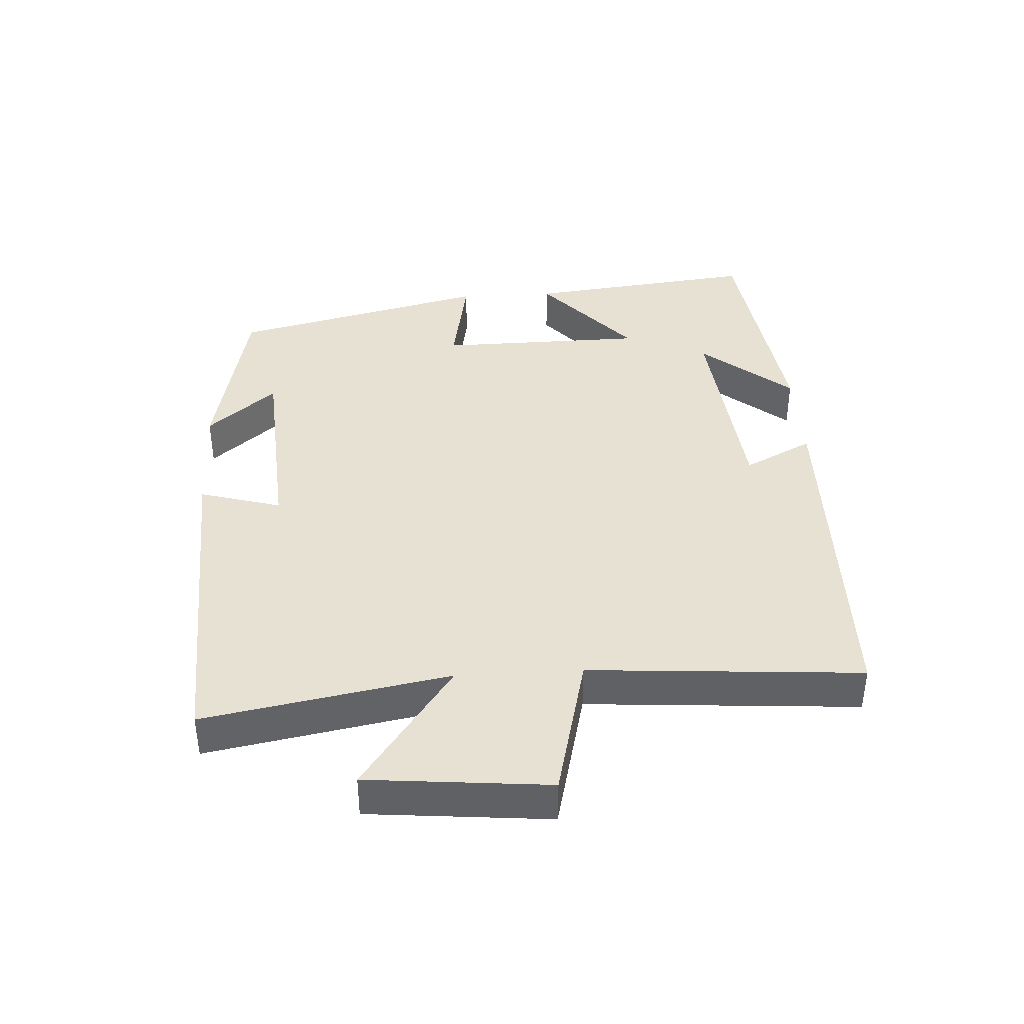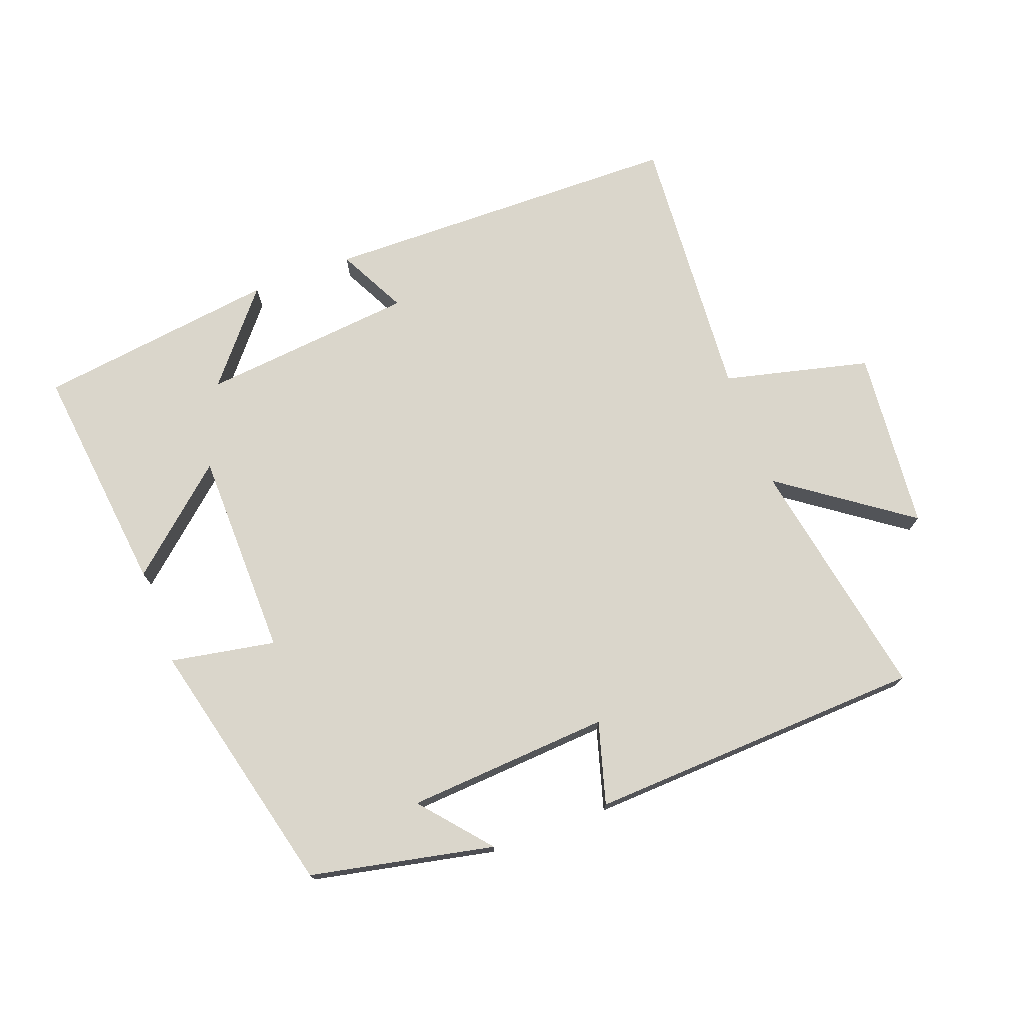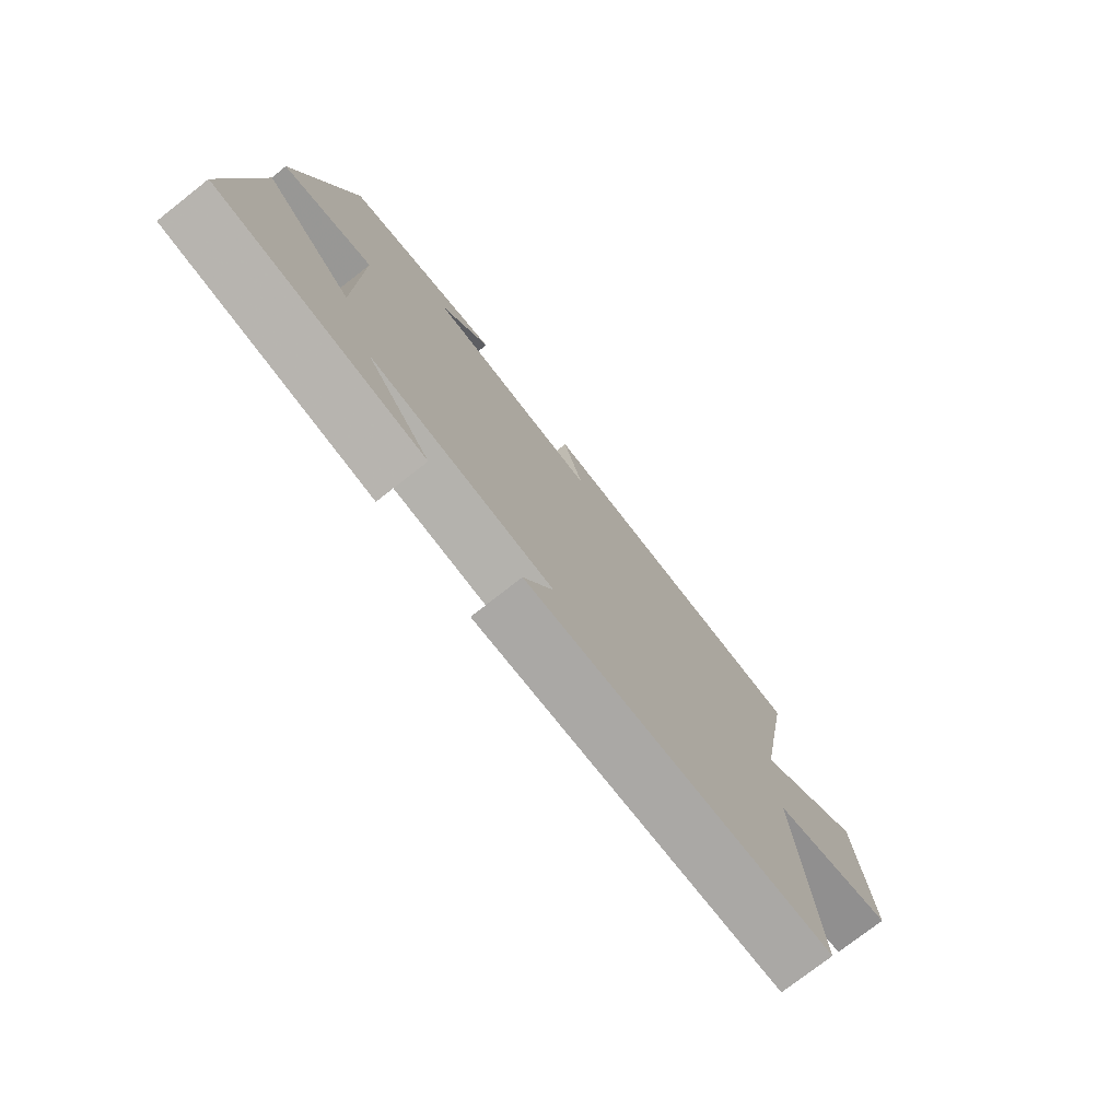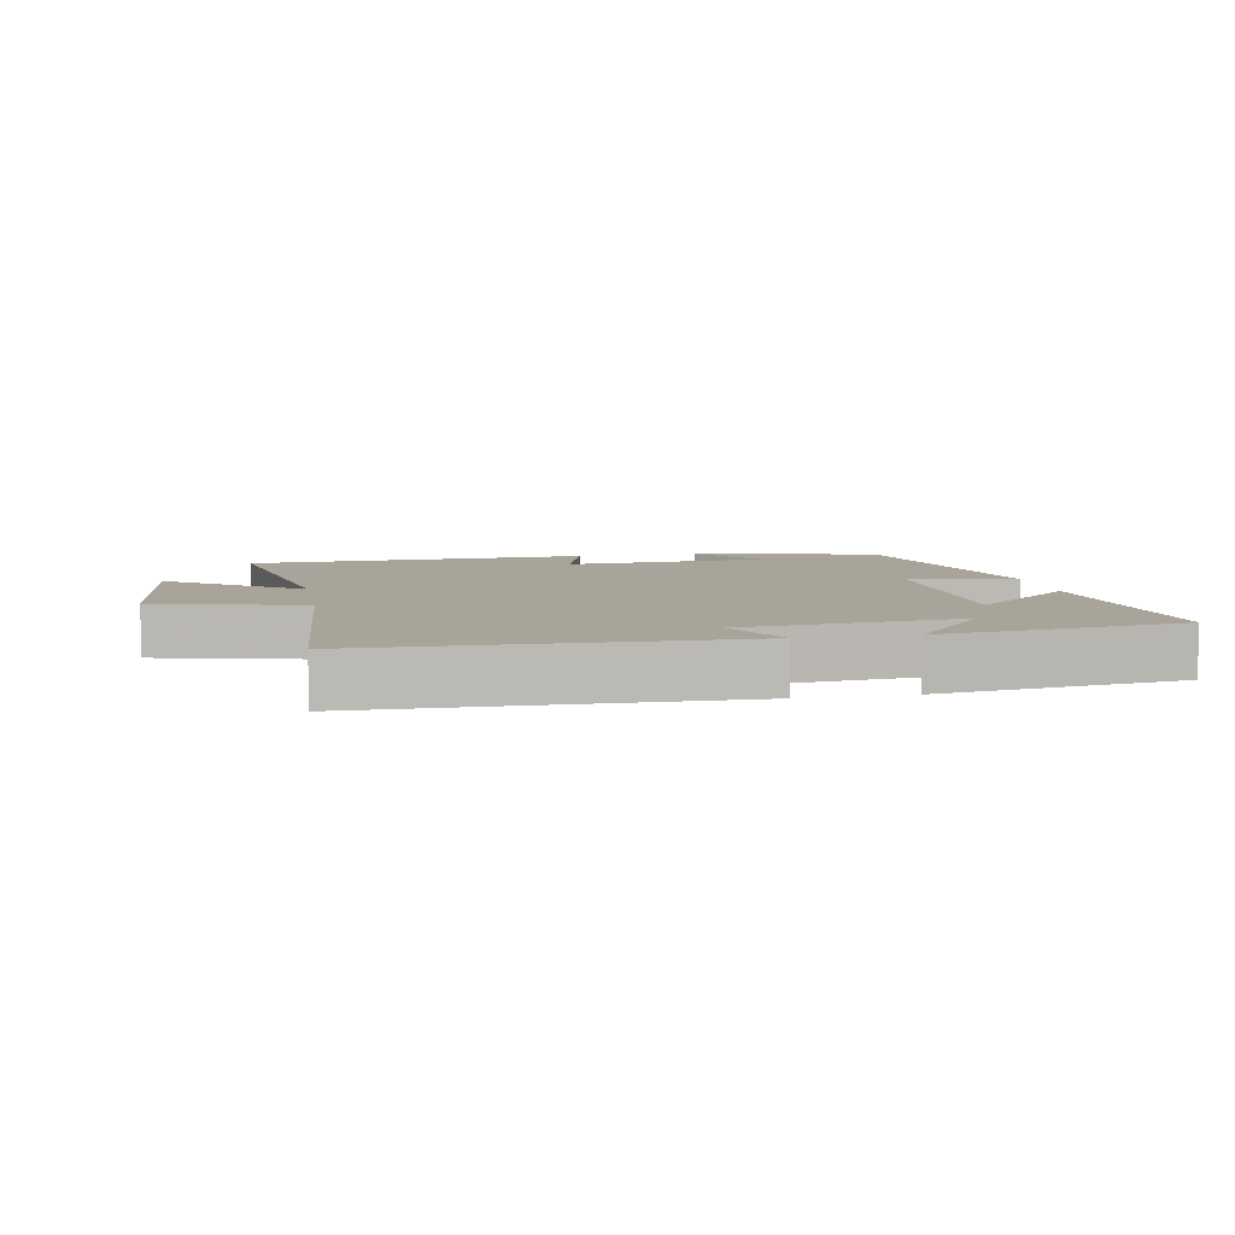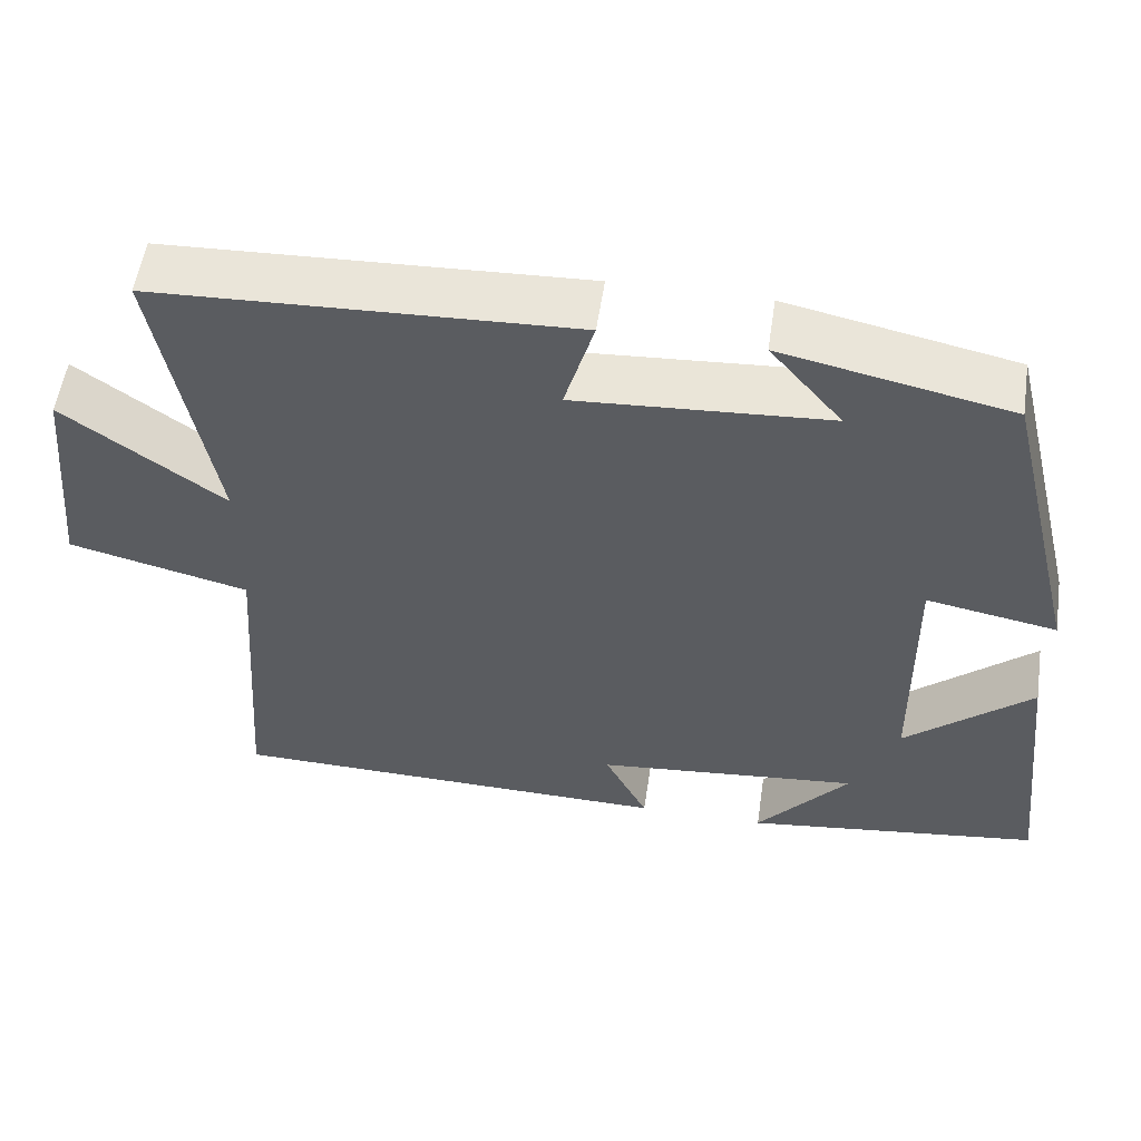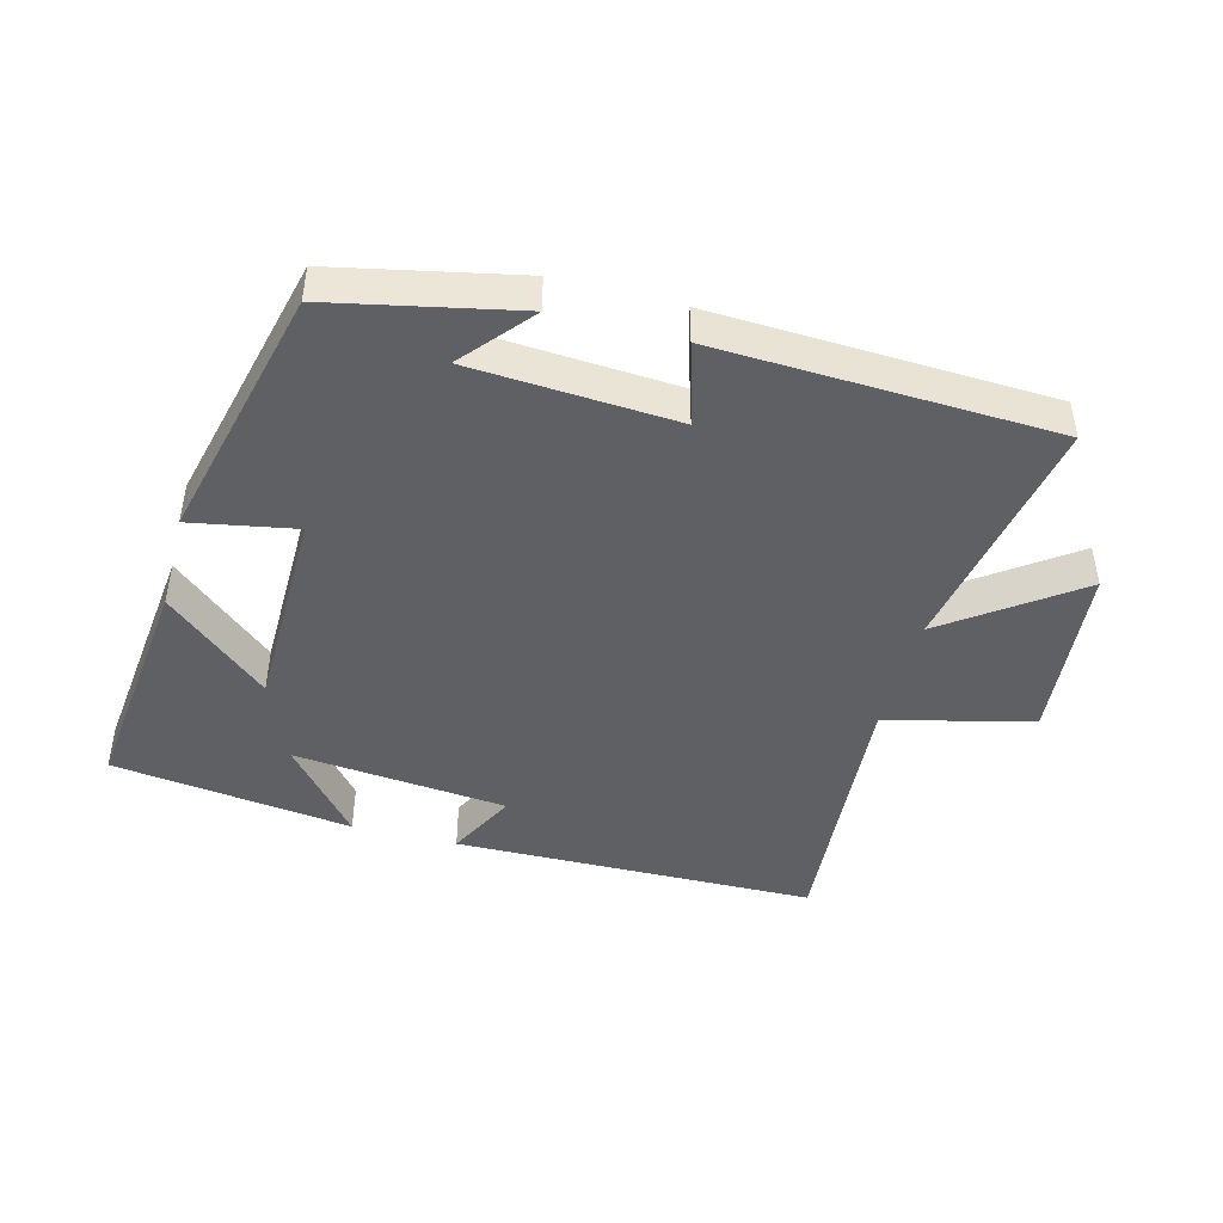
<metadata>
{"format":"obj","ext":"obj","renderer":"f3d","projection":"perspective","resolution":1024,"background":"white","views":[{"elev":39.5,"azim":86.6,"up":"+Y"},{"elev":73.9,"azim":-20.5,"up":"+Y"},{"elev":-75.9,"azim":-51.9,"up":"+Z"},{"elev":7.1,"azim":169.5,"up":"+Y"},{"elev":54.9,"azim":-171.5,"up":"+Z"},{"elev":-45.0,"azim":-14.7,"up":"+Y"}]}
</metadata>
<code>
v -0.404 0.07 0.442
v -0.126 0.07 0.5
v -0.214 0.07 0.396
v 0.094 0.07 0.376
v 0.058 0.07 0.5
v 0.567 0.07 0.478
v 0.5 0.07 0.108
v 0.695 0.07 0.248
v 0.721 0.07 -0.026
v 0.5 0.07 -0.08
v 0.53 0.07 -0.491
v -0.018 0.07 -0.5
v 0.035 0.07 -0.396
v -0.289 0.07 -0.364
v -0.176 0.07 -0.5
v -0.54 0.07 -0.452
v -0.5 0.07 -0.1
v -0.345 0.07 -0.235
v -0.341 0.07 0.079
v -0.5 0.07 0.05
v -0.404 0 0.442
v -0.126 0 0.5
v -0.214 0 0.396
v 0.094 0 0.376
v 0.058 0 0.5
v 0.567 0 0.478
v 0.5 0 0.108
v 0.695 0 0.248
v 0.721 0 -0.026
v 0.5 0 -0.08
v 0.53 0 -0.491
v -0.018 0 -0.5
v 0.035 0 -0.396
v -0.289 0 -0.364
v -0.176 0 -0.5
v -0.54 0 -0.452
v -0.5 0 -0.1
v -0.345 0 -0.235
v -0.341 0 0.079
v -0.5 0 0.05
f 19 20 1
f 16 17 18
f 14 15 16
f 14 16 18
f 13 14 18 19
f 10 11 12 13
f 7 8 9 10
f 7 10 13 19
f 4 5 6 7
f 3 4 7 19
f 1 2 3
f 1 3 19
f 21 40 39
f 38 37 36
f 36 35 34
f 38 36 34
f 39 38 34 33
f 33 32 31 30
f 30 29 28 27
f 39 33 30 27
f 27 26 25 24
f 39 27 24 23
f 23 22 21
f 39 23 21
f 1 21 22 2
f 2 22 23 3
f 3 23 24 4
f 4 24 25 5
f 5 25 26 6
f 6 26 27 7
f 7 27 28 8
f 8 28 29 9
f 9 29 30 10
f 10 30 31 11
f 11 31 32 12
f 12 32 33 13
f 13 33 34 14
f 14 34 35 15
f 15 35 36 16
f 16 36 37 17
f 17 37 38 18
f 18 38 39 19
f 19 39 40 20
f 20 40 21 1

</code>
